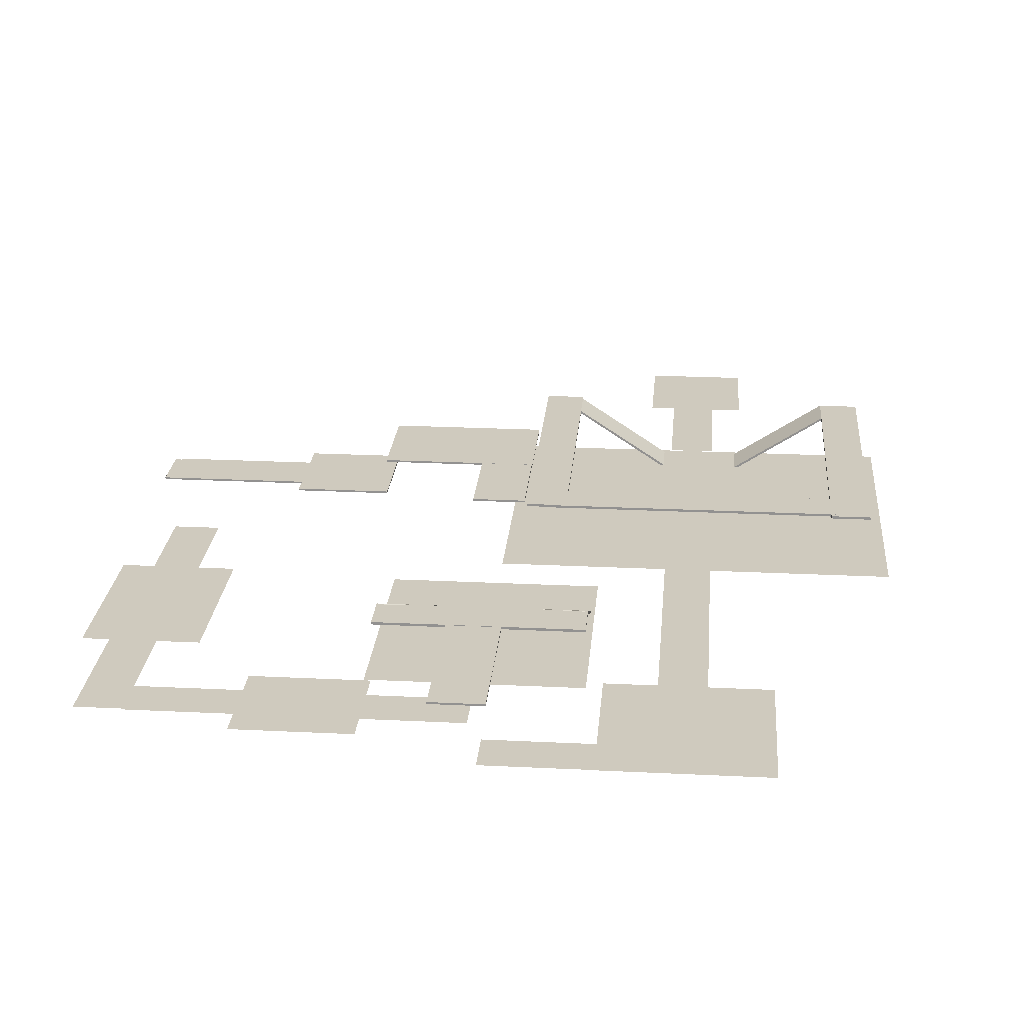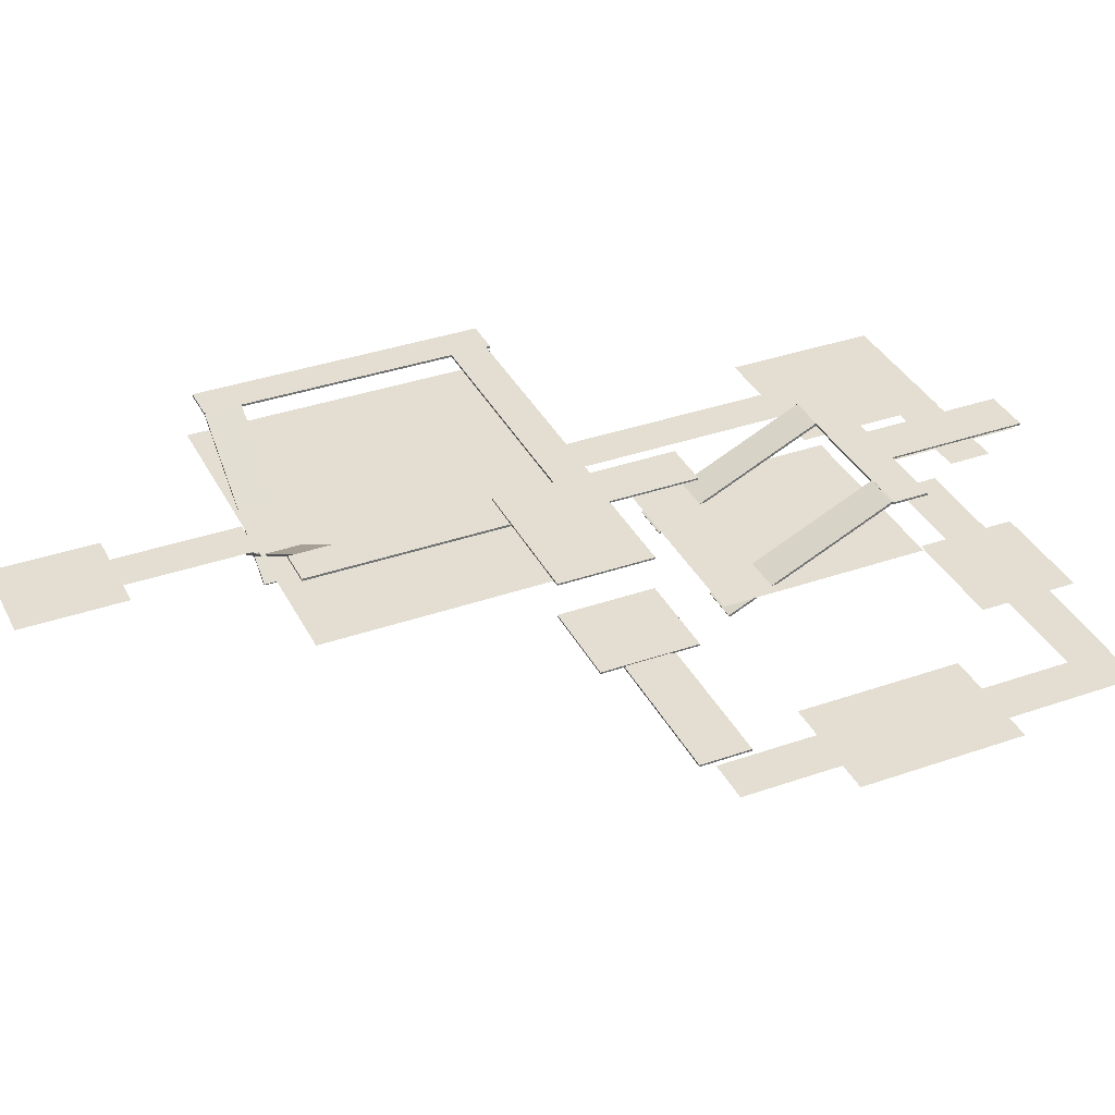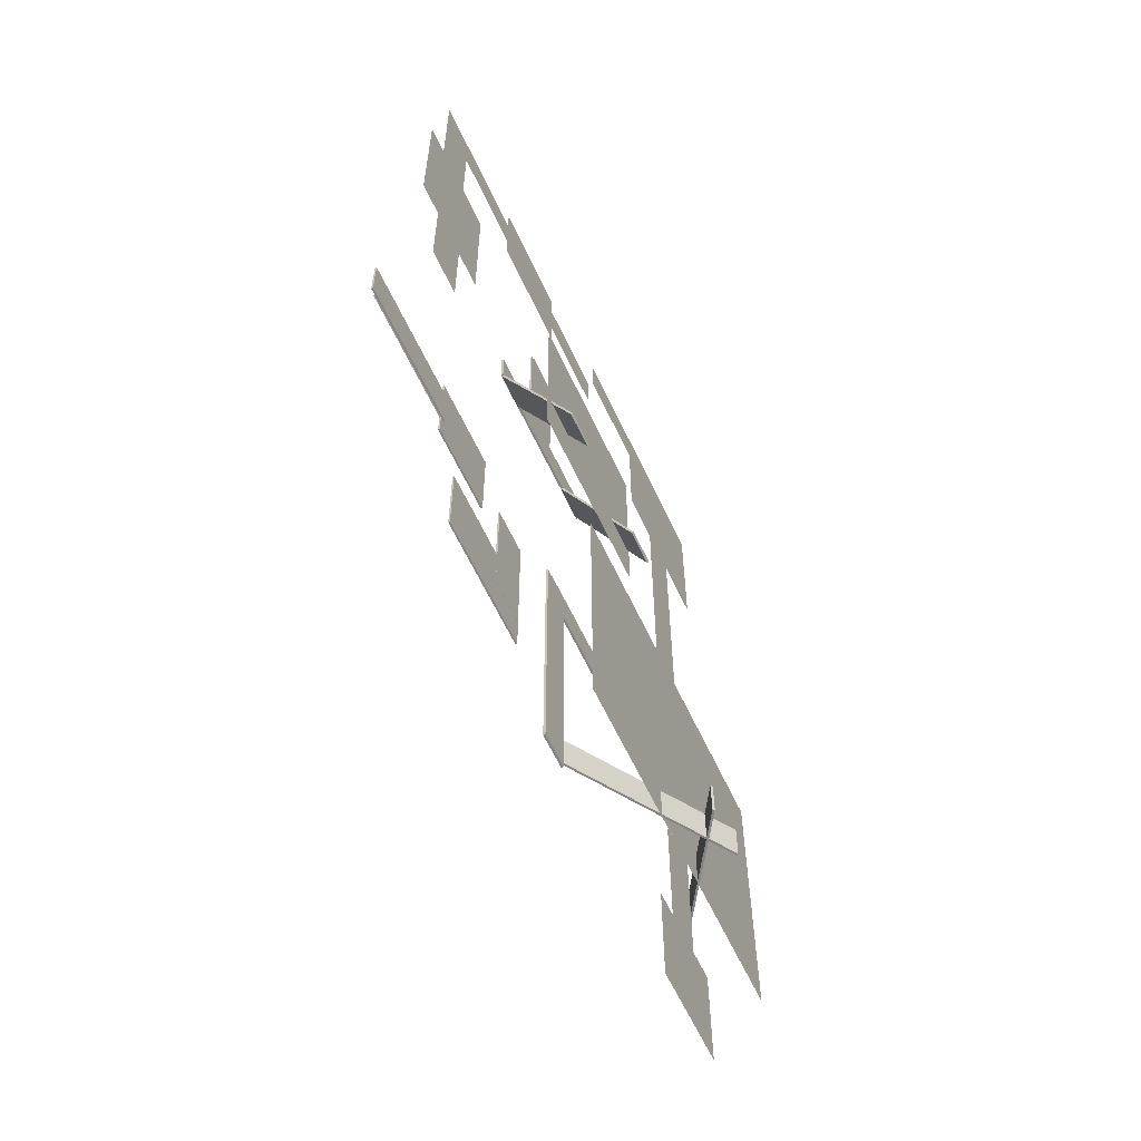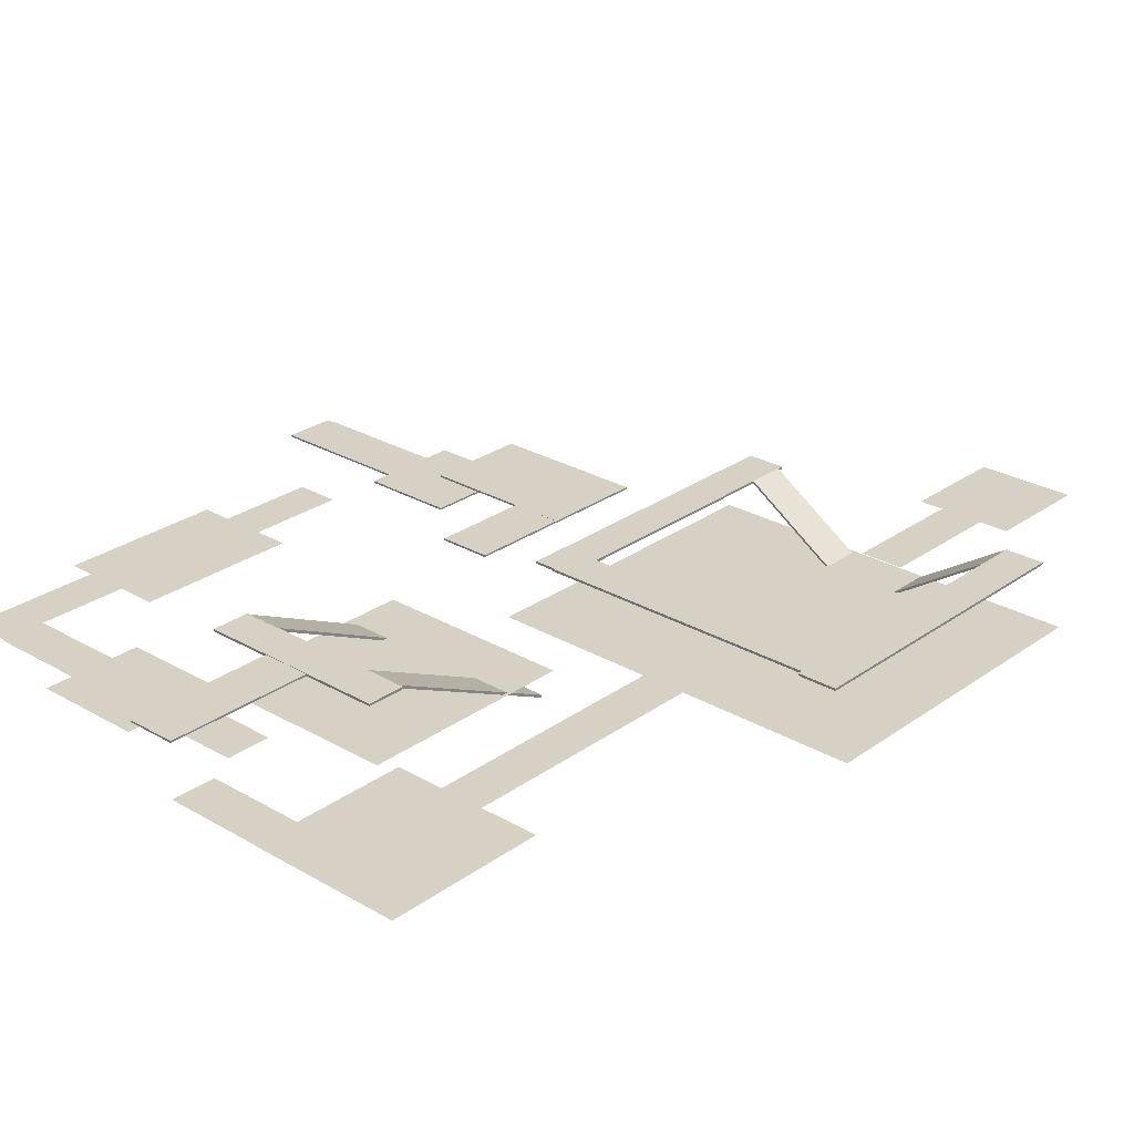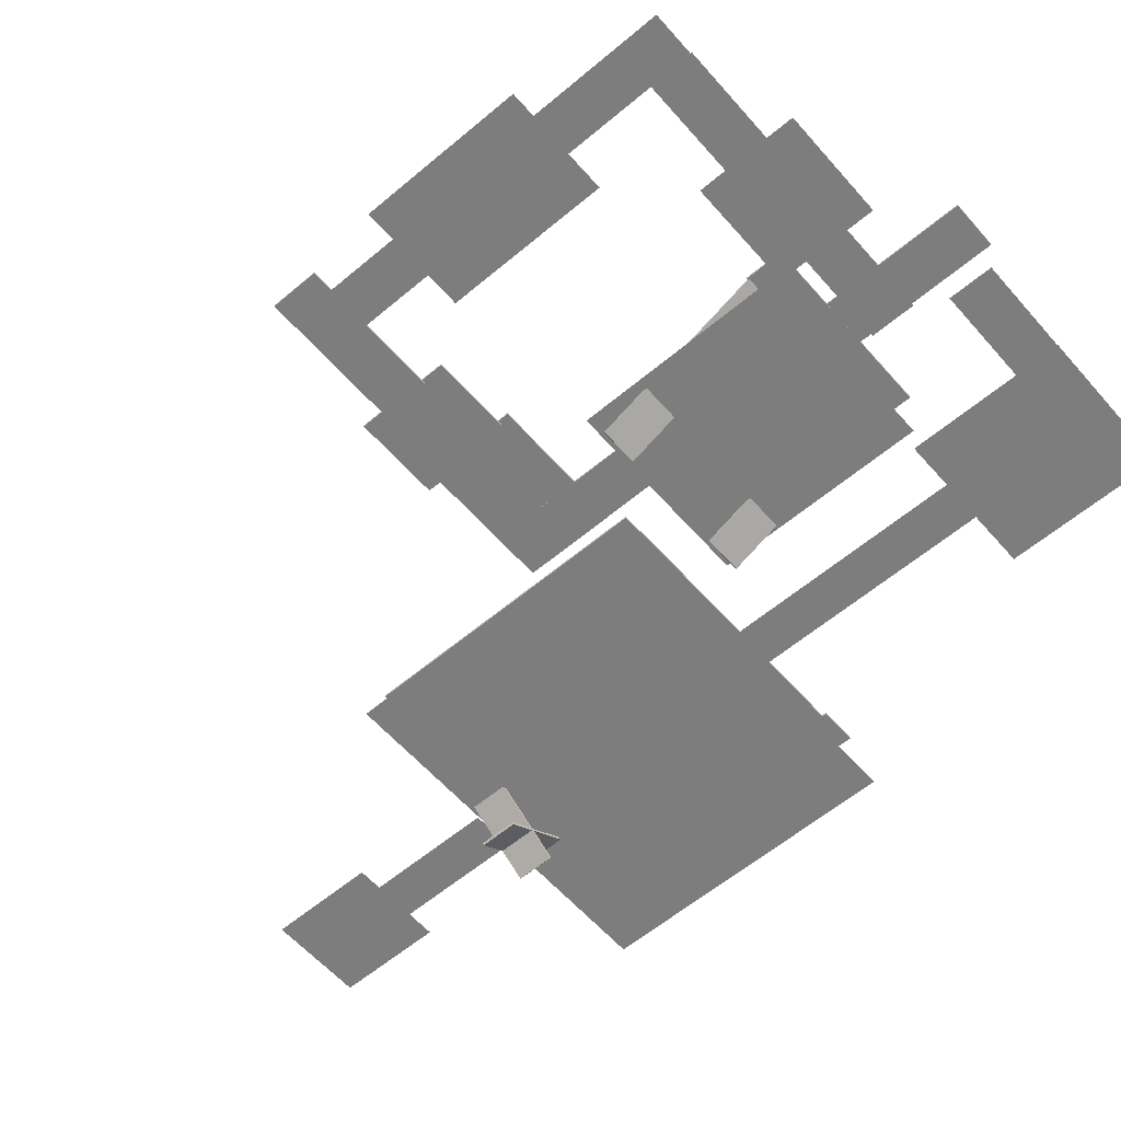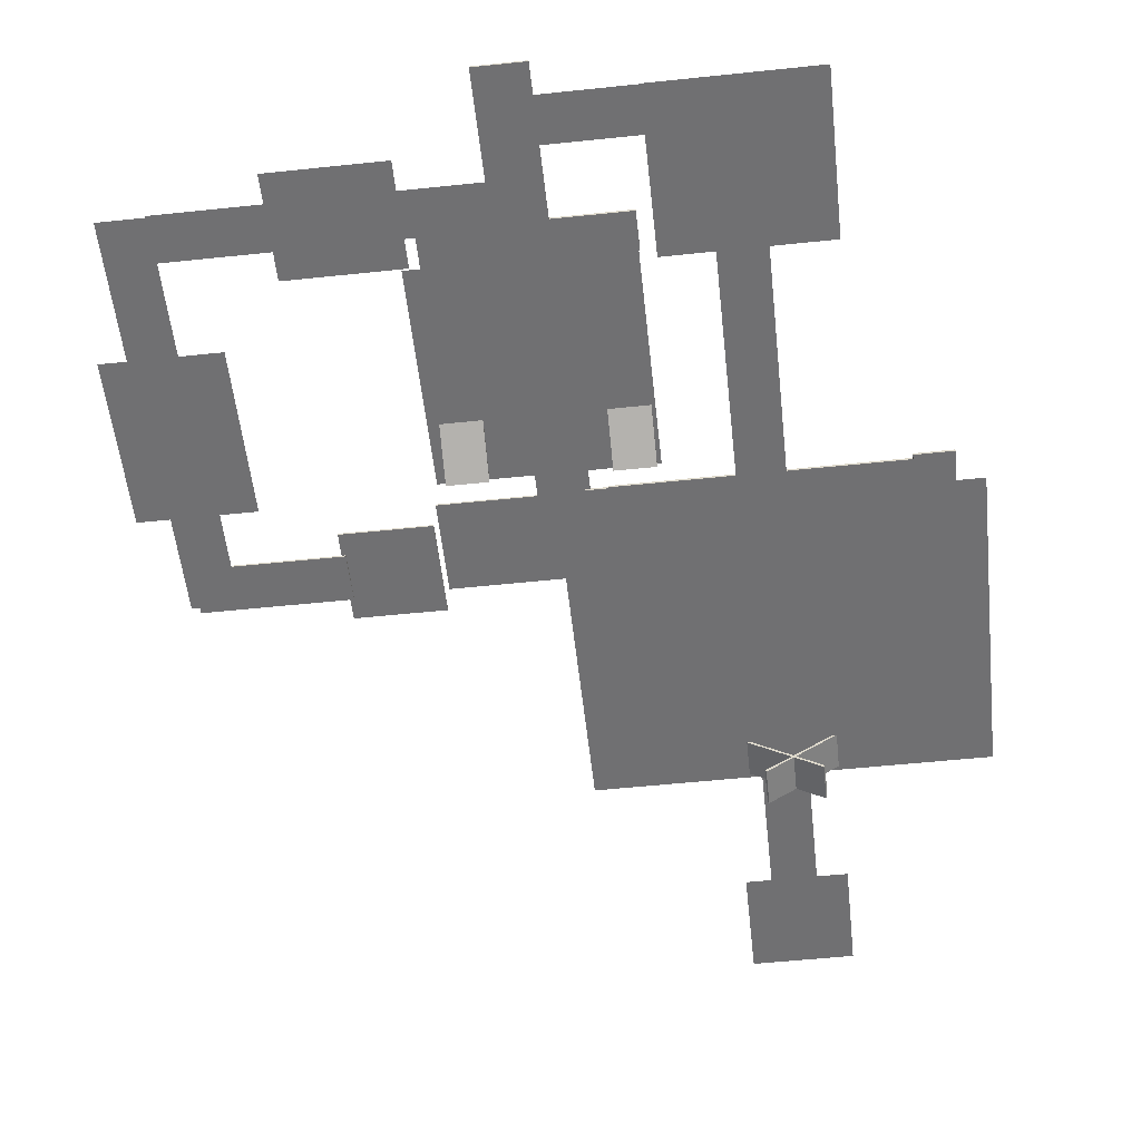
<metadata>
{"format":"obj","ext":"obj","renderer":"f3d","projection":"perspective","resolution":1024,"background":"white","views":[{"elev":23.2,"azim":4.8,"up":"+Y"},{"elev":36.2,"azim":-114.5,"up":"+Y"},{"elev":-61.5,"azim":-65.0,"up":"+Z"},{"elev":26.9,"azim":42.1,"up":"+Y"},{"elev":-59.2,"azim":-49.1,"up":"+Y"},{"elev":-55.0,"azim":6.3,"up":"+Y"}]}
</metadata>
<code>
o Plane.002
v -40.56 0 11.22
v -15.78 0 11.22
v -40.56 0 -11.22
v -15.78 0 -11.22
f 1 2 4 3
o Plane.003
v -16.01 0 5
v -4.455 0 5
v -16.01 0 -5
v -4.455 0 -5
f 5 6 8 7
o Plane.004
v -62.8 0 5
v -40.42 0 5
v -62.8 0 -5
v -40.42 0 -5
f 9 10 12 11
o Plane.005
v -62.55 0 4.666
v -62.55 0 -26.2
v -72.55 0 4.666
v -72.55 0 -26.2
f 13 14 16 15
o Plane.006
v -78.31 0 -25.27
v -53.53 0 -25.27
v -78.31 0 -62.15
v -53.53 0 -62.15
f 17 18 20 19
o Cube.045
v -72.81 12.28 -83.12
v -72.81 12.68 -83.12
v -72.81 12.28 -94.19
v -72.81 12.68 -94.19
v -40.2 12.28 -83.12
v -40.2 12.68 -83.12
v -40.2 12.28 -94.19
v -40.2 12.68 -94.19
f 21 22 24 23
f 23 24 28 27
f 27 28 26 25
f 25 26 22 21
f 23 27 25 21
f 28 24 22 26
o Cube.046
v -41.1 12.75 -77.89
v -41.1 13.15 -77.89
v -41.1 12.75 -99.41
v -41.1 13.15 -99.41
v -21.07 12.75 -77.89
v -21.07 13.15 -77.89
v -21.07 12.75 -99.41
v -21.07 13.15 -99.41
f 29 30 32 31
f 31 32 36 35
f 35 36 34 33
f 33 34 30 29
f 31 35 33 29
f 36 32 30 34
o Cube.051
v -21 20.37 -77.89
v -21 20.77 -77.89
v -21 20.37 -99.41
v -21 20.77 -99.41
v 11.61 20.37 -77.89
v 11.61 20.77 -77.89
v 11.61 20.37 -99.41
v 11.61 20.77 -99.41
f 37 38 40 39
f 39 40 44 43
f 43 44 42 41
f 41 42 38 37
f 39 43 41 37
f 44 40 38 42
o Cube.059
v 11.51 20.35 -57.3
v 11.51 20.75 -57.3
v 0.4501 20.35 -57.3
v 0.4501 20.75 -57.3
v 11.51 20.35 -89.91
v 11.51 20.75 -89.91
v 0.4501 20.35 -89.91
v 0.4501 20.75 -89.91
f 45 46 48 47
f 47 48 52 51
f 51 52 50 49
f 49 50 46 45
f 47 51 49 45
f 52 48 46 50
o Plane.010
v 0.736 0 -49.16
v 10.74 0 -49.16
v 0.736 0 -59.16
v 10.74 0 -59.16
f 53 54 56 55
o Plane.007
v -71.08 12.98 -84.04
v -40.22 12.98 -84.04
v -71.08 12.98 -94.04
v -40.22 12.98 -94.04
f 57 58 60 59
o Plane.008
v -71.42 0 -84.29
v -71.42 0 -61.91
v -61.42 0 -84.29
v -61.42 0 -61.91
f 61 62 64 63
o Plane.011
v -4.733 0 5
v 5.267 0 5
v -4.733 0 -5
v 5.267 0 -5
f 65 66 68 67
o Cube.073
v 27.28 12.92 -19.05
v 27.28 13.45 -19.05
v 27.28 12.92 -10.45
v 27.28 13.45 -10.45
v -15.31 12.92 -19.05
v -15.31 13.45 -19.05
v -15.31 12.92 -10.45
v -15.31 13.45 -10.45
f 69 70 72 71
f 71 72 76 75
f 75 76 74 73
f 73 74 70 69
f 71 75 73 69
f 76 72 70 74
o Cube.079
v 10.61 12.96 22.1
v 10.61 13.36 22.1
v -0.4528 12.96 22.1
v -0.4528 13.36 22.1
v 10.61 12.96 -10.51
v 10.61 13.36 -10.51
v -0.4528 12.96 -10.51
v -0.4528 13.36 -10.51
f 77 78 80 79
f 79 80 84 83
f 83 84 82 81
f 81 82 78 77
f 79 83 81 77
f 84 80 78 82
o Cube.098
v 26.65 13.08 -18.5
v 26.65 13.55 -18.83
v 18.05 13.08 -18.5
v 18.05 13.45 -19.05
v 26.65 -5.227 -56.95
v 26.65 -4.755 -57.18
v 18.05 -5.227 -56.95
v 18.05 -4.755 -57.18
f 85 86 88 87
f 87 88 92 91
f 91 92 90 89
f 89 90 86 85
f 87 91 89 85
f 92 88 86 90
o Cube.099
v -6.305 13.06 -18.41
v -6.305 13.5 -18.97
v -14.91 13.06 -18.41
v -14.91 13.53 -18.75
v -6.305 -5.247 -56.87
v -6.305 -4.775 -57.09
v -14.91 -5.247 -56.87
v -14.91 -4.775 -57.09
f 93 94 96 95
f 95 96 100 99
f 99 100 98 97
f 97 98 94 93
f 95 99 97 93
f 100 96 94 98
o Cube.112
v 19.5 12.92 -72.74
v 19.5 13.44 -72.74
v 10.89 12.92 -72.74
v 10.89 13.44 -72.74
v 19.5 12.92 -141.6
v 19.5 13.44 -141.6
v 10.89 12.92 -141.6
v 10.89 13.44 -141.6
f 101 102 104 103
f 103 104 108 107
f 107 108 106 105
f 105 106 102 101
f 103 107 105 101
f 108 104 102 106
o Cube.113
v 78.22 13.18 -140.3
v 77.78 13.45 -140.3
v 78.22 13.18 -131.7
v 77.83 13.44 -131.7
v 42.63 -10.22 -140.3
v 42.34 -9.782 -140.3
v 42.63 -10.22 -131.7
v 42.34 -9.782 -131.7
f 109 110 112 111
f 111 112 116 115
f 115 116 114 113
f 113 114 110 109
f 111 115 113 109
f 116 112 110 114
o Cube.114
v 77.82 12.92 -140.3
v 77.82 13.44 -140.3
v 86.42 12.92 -140.3
v 86.42 13.44 -140.3
v 77.82 12.92 -71.43
v 77.82 13.44 -71.43
v 86.42 12.92 -71.43
v 86.42 13.44 -71.43
f 117 118 120 119
f 119 120 124 123
f 123 124 122 121
f 121 122 118 117
f 119 123 121 117
f 124 120 118 122
o Cube.115
v 19.06 13.18 -131.7
v 19.49 13.44 -131.7
v 19.06 13.18 -140.3
v 19.49 13.44 -140.3
v 54.65 -10.22 -131.7
v 54.94 -9.782 -131.7
v 54.65 -10.22 -140.3
v 54.94 -9.782 -140.3
f 125 126 128 127
f 127 128 132 131
f 131 132 130 129
f 129 130 126 125
f 127 131 129 125
f 132 128 126 130
o Cube.116
v 84.55 12.92 -81.09
v 84.55 13.44 -81.09
v 84.55 12.92 -72.48
v 84.55 13.44 -72.48
v 15.65 12.92 -81.09
v 15.65 13.44 -81.09
v 15.65 12.92 -72.48
v 15.65 13.44 -72.48
f 133 134 136 135
f 135 136 140 139
f 139 140 138 137
f 137 138 134 133
f 135 139 137 133
f 140 136 134 138
o Plane.012
v 9.695 12.39 20.59
v 9.695 12.39 -10.27
v -0.3047 12.39 20.59
v -0.3048 12.39 -10.27
f 141 142 144 143
o Plane.013
v 8.629 0 21.26
v 31.01 0 21.26
v 8.629 0 11.26
v 31.01 0 11.26
f 145 146 148 147
o Plane.014
v 30.74 0 21.35
v 64.97 0 21.35
v 30.74 0 -13.92
v 64.97 0 -13.92
f 149 150 152 151
o Plane.015
v 51.74 0 -10.48
v 51.74 0 -41.35
v 41.74 0 -10.48
v 41.74 0 -41.35
f 153 154 156 155
o Plane.016
v 51.74 0 -40.93
v 51.74 0 -71.79
v 41.74 0 -40.93
v 41.74 0 -71.79
f 157 158 160 159
o Plane.021
v 51.74 0 -141.6
v 51.74 0 -172.5
v 41.74 0 -141.6
v 41.74 0 -172.5
f 161 162 164 163
o Plane.022
v 58.54 0 -171.2
v 58.54 0 -195.9
v 36.1 0 -171.2
v 36.1 0 -195.9
f 165 166 168 167
o Plane.027
v -17.25 0 -11.55
v 27.42 0 -11.55
v -17.25 0 -59.65
v 27.42 0 -59.65
f 169 170 172 171
o Plane
v 5.601 0 -69.97
v 90.97 0 -69.97
v 5.601 0 -141.3
v 90.97 0 -141.3
f 173 174 176 175

</code>
